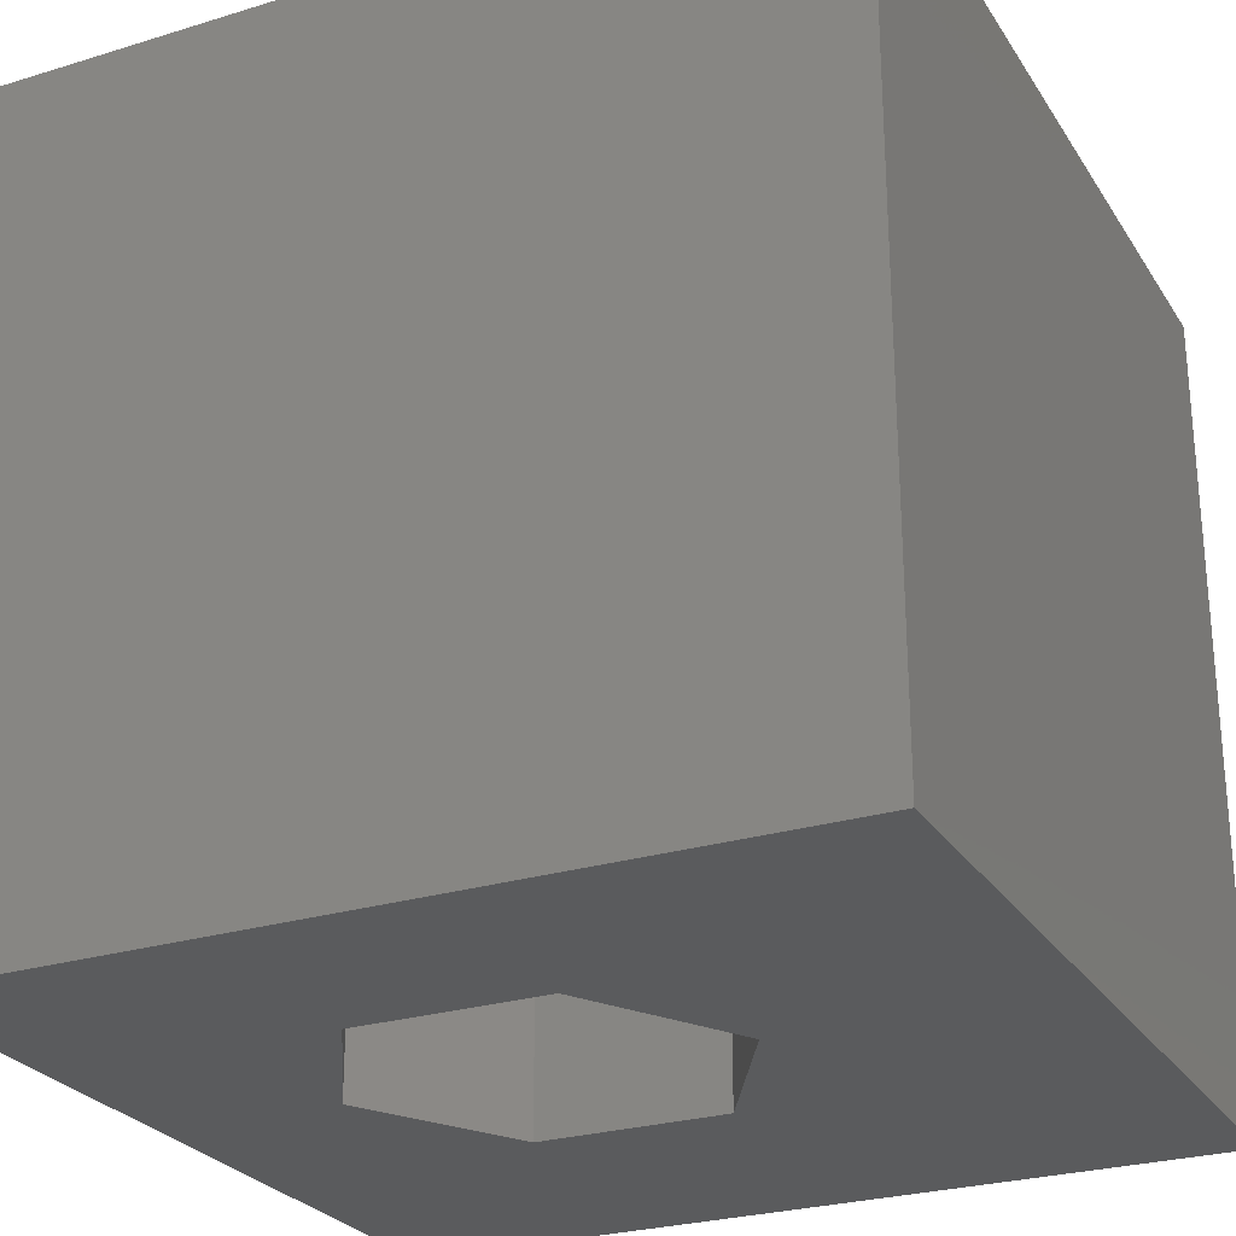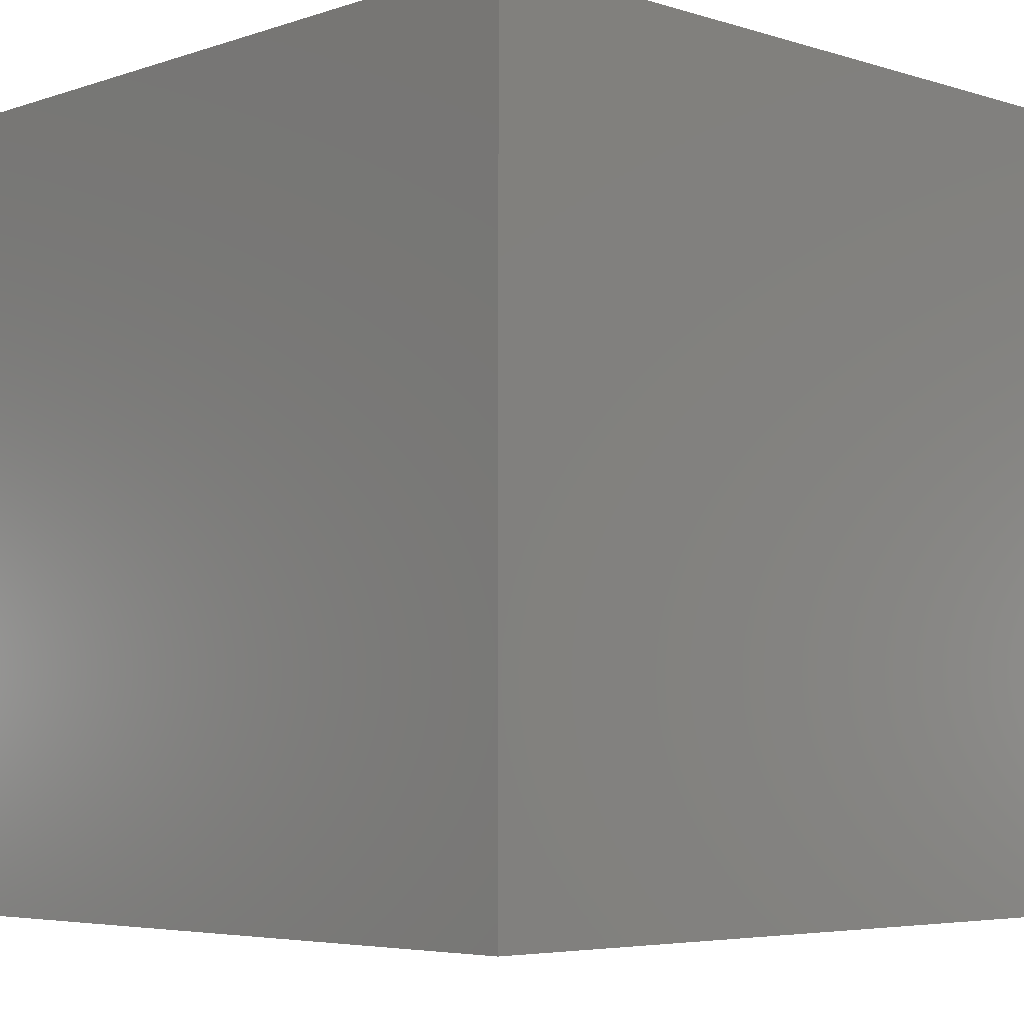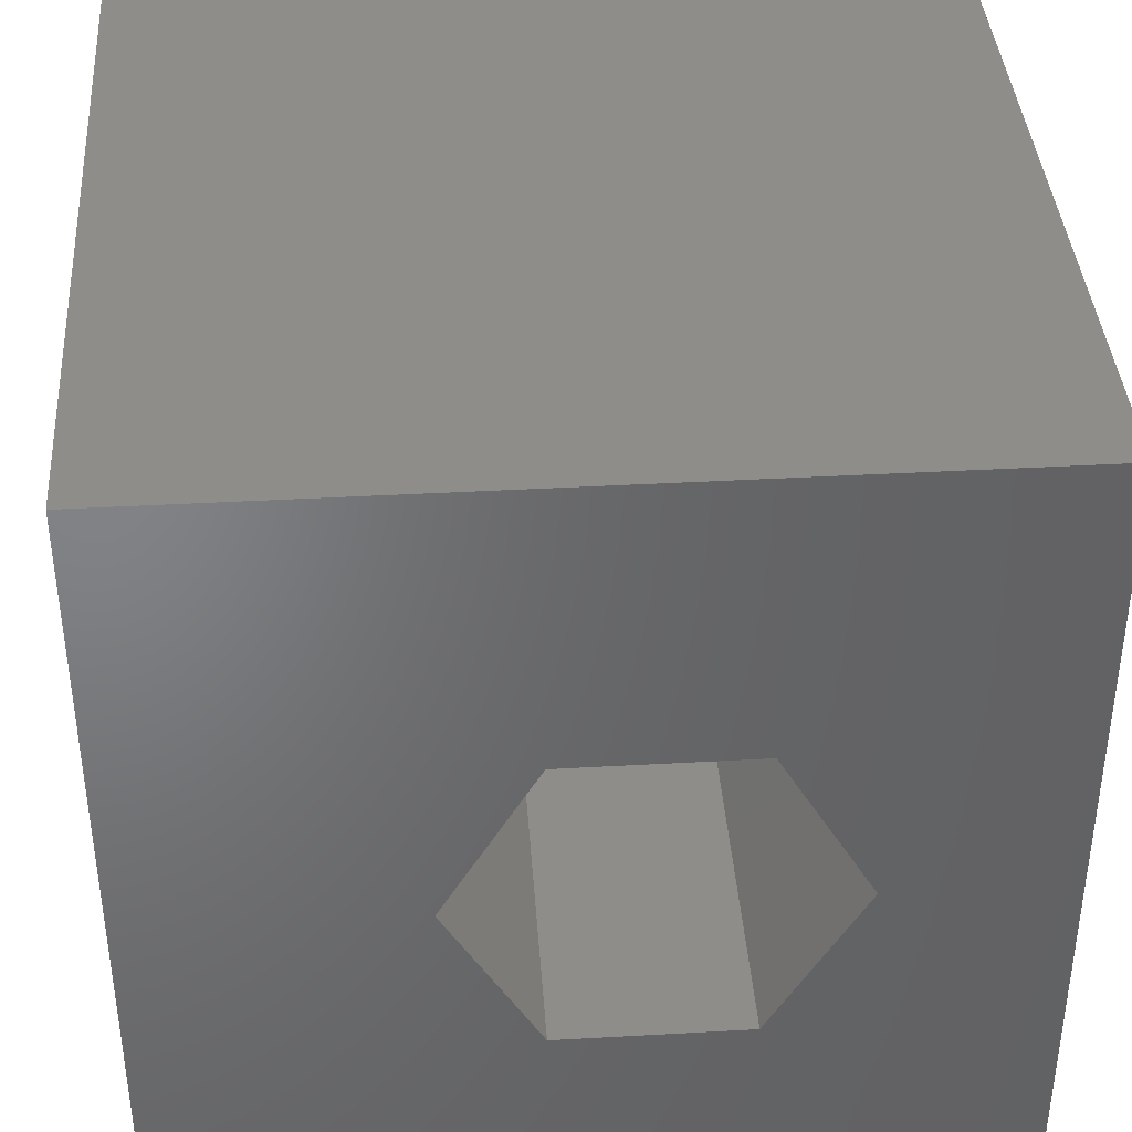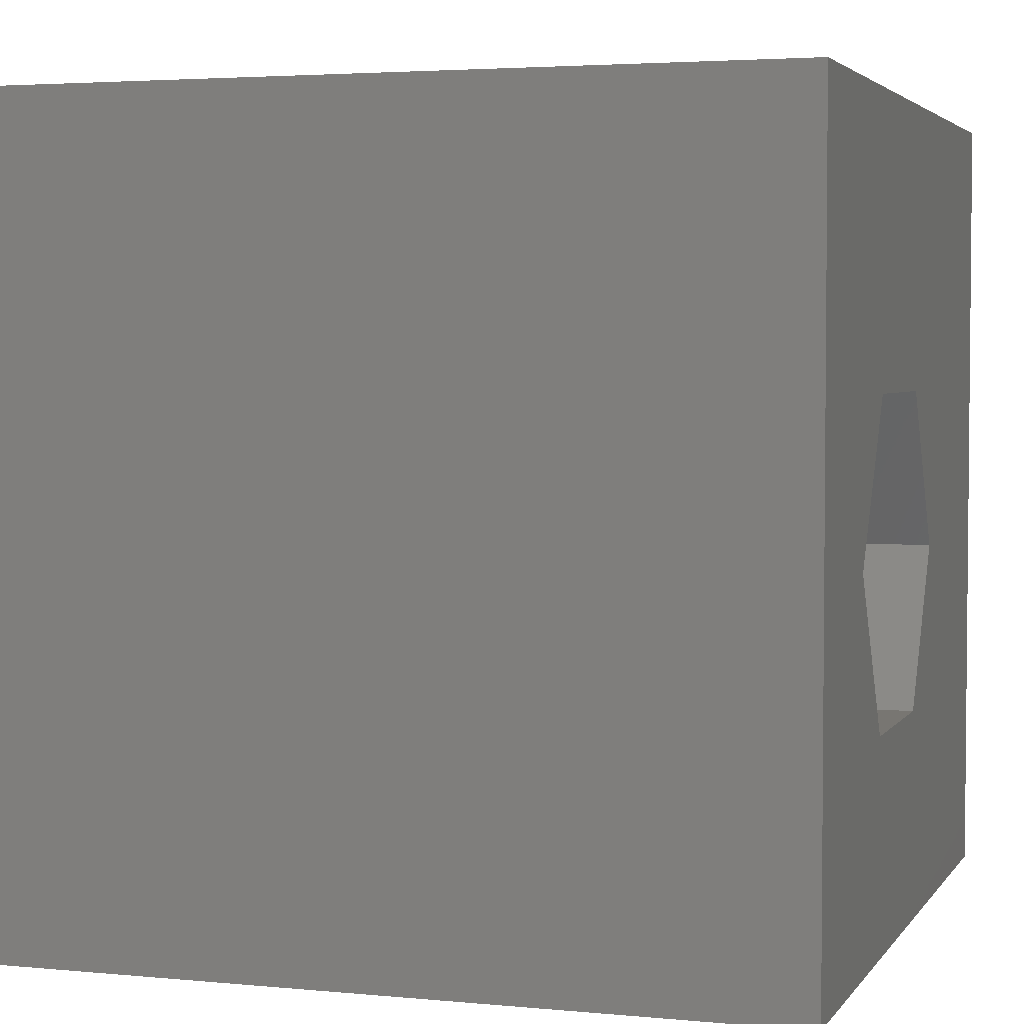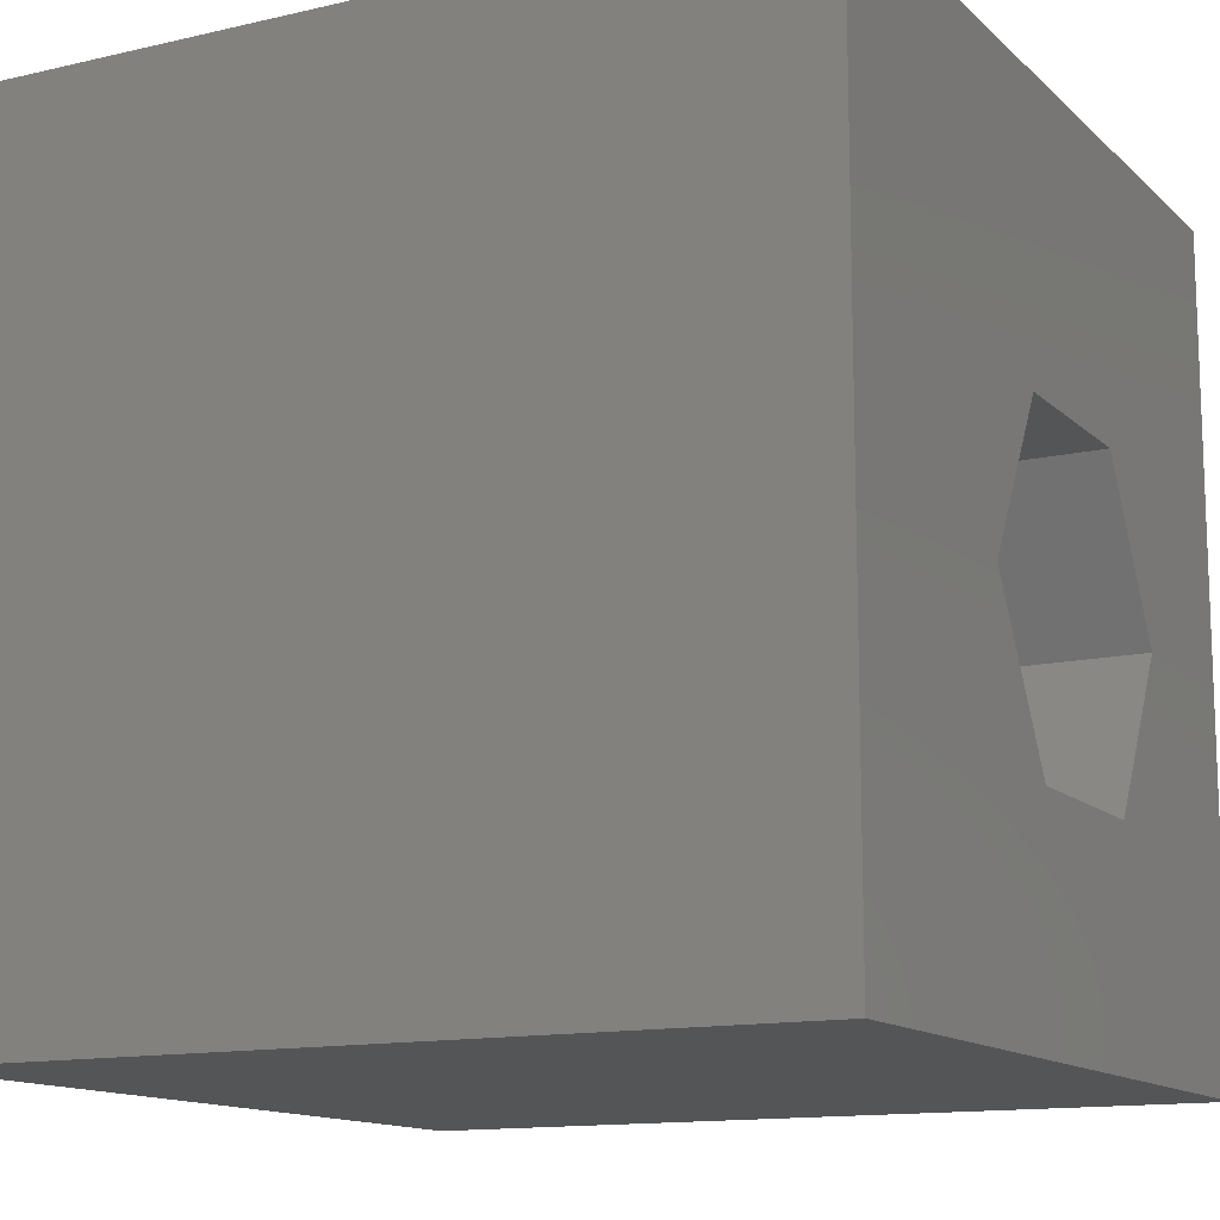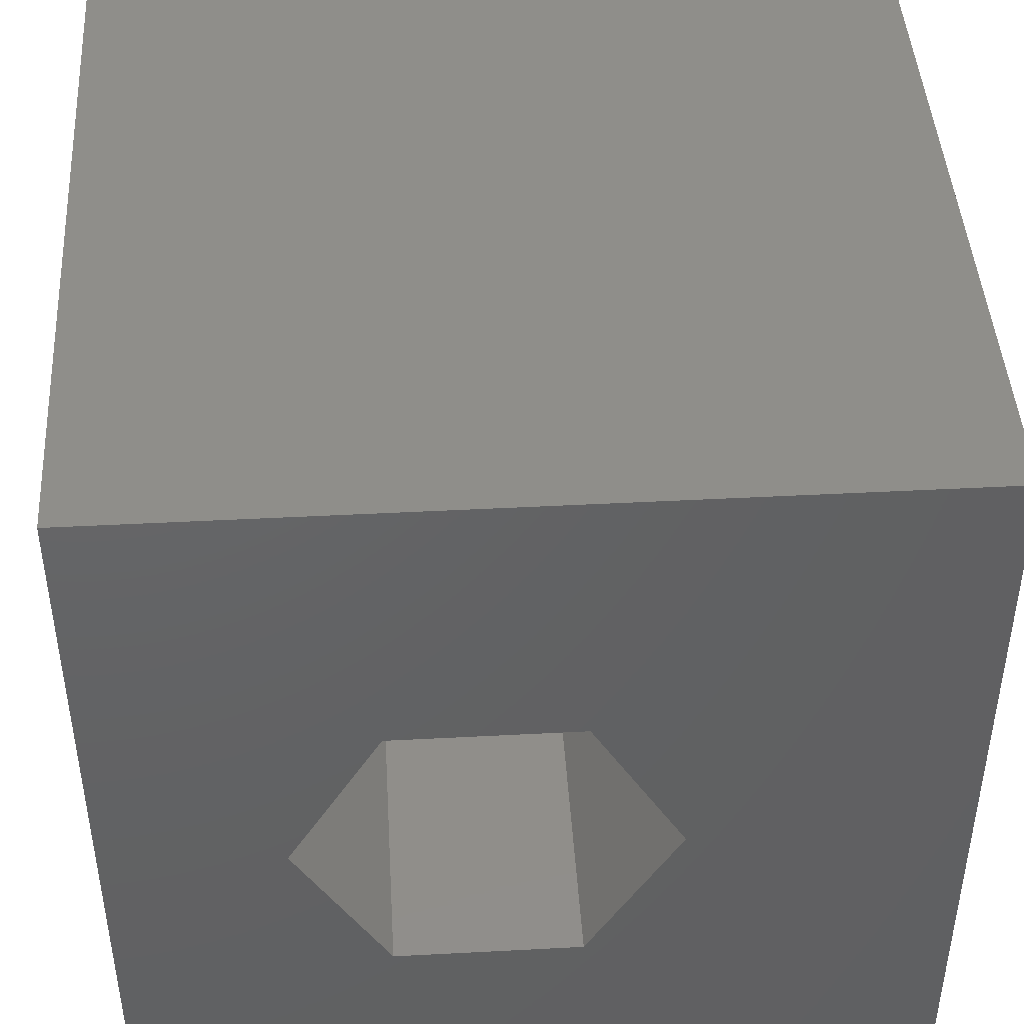
<metadata>
{"format":"stl","ext":"stl","renderer":"f3d","projection":"perspective","resolution":1024,"background":"white","views":[{"elev":-26.5,"azim":25.7,"up":"+Z"},{"elev":-5.1,"azim":46.1,"up":"+Z"},{"elev":39.2,"azim":176.0,"up":"+Y"},{"elev":3.5,"azim":-71.9,"up":"+Y"},{"elev":-13.2,"azim":117.9,"up":"+Y"},{"elev":44.6,"azim":-3.5,"up":"+Y"}]}
</metadata>
<code>
# stl→obj: 20 verts, 40 faces
v 0 10 10
v 0 10 0
v 0 0 10
v 0 0 0
v 10 10 10
v 6.684 4.578 10
v 10 0 10
v 5.55 2.614 10
v 3.283 2.614 10
v 2.15 4.578 10
v 3.283 6.541 10
v 5.55 6.541 10
v 10 10 0
v 10 0 0
v 6.684 4.578 0
v 5.55 6.541 0
v 3.283 6.541 0
v 2.15 4.578 0
v 3.283 2.614 0
v 5.55 2.614 0
f 1 2 3
f 3 2 4
f 5 6 7
f 7 6 8
f 7 8 3
f 8 9 3
f 3 9 10
f 3 10 1
f 1 10 11
f 1 11 5
f 5 11 12
f 5 12 6
f 13 5 14
f 14 5 7
f 14 15 13
f 13 15 16
f 13 16 2
f 16 17 2
f 2 17 18
f 2 18 4
f 4 18 19
f 4 19 14
f 14 19 20
f 14 20 15
f 5 13 1
f 1 13 2
f 14 7 4
f 4 7 3
f 18 17 10
f 10 17 11
f 17 16 11
f 11 16 12
f 16 15 12
f 12 15 6
f 15 20 6
f 6 20 8
f 20 19 8
f 8 19 9
f 19 18 9
f 9 18 10

</code>
